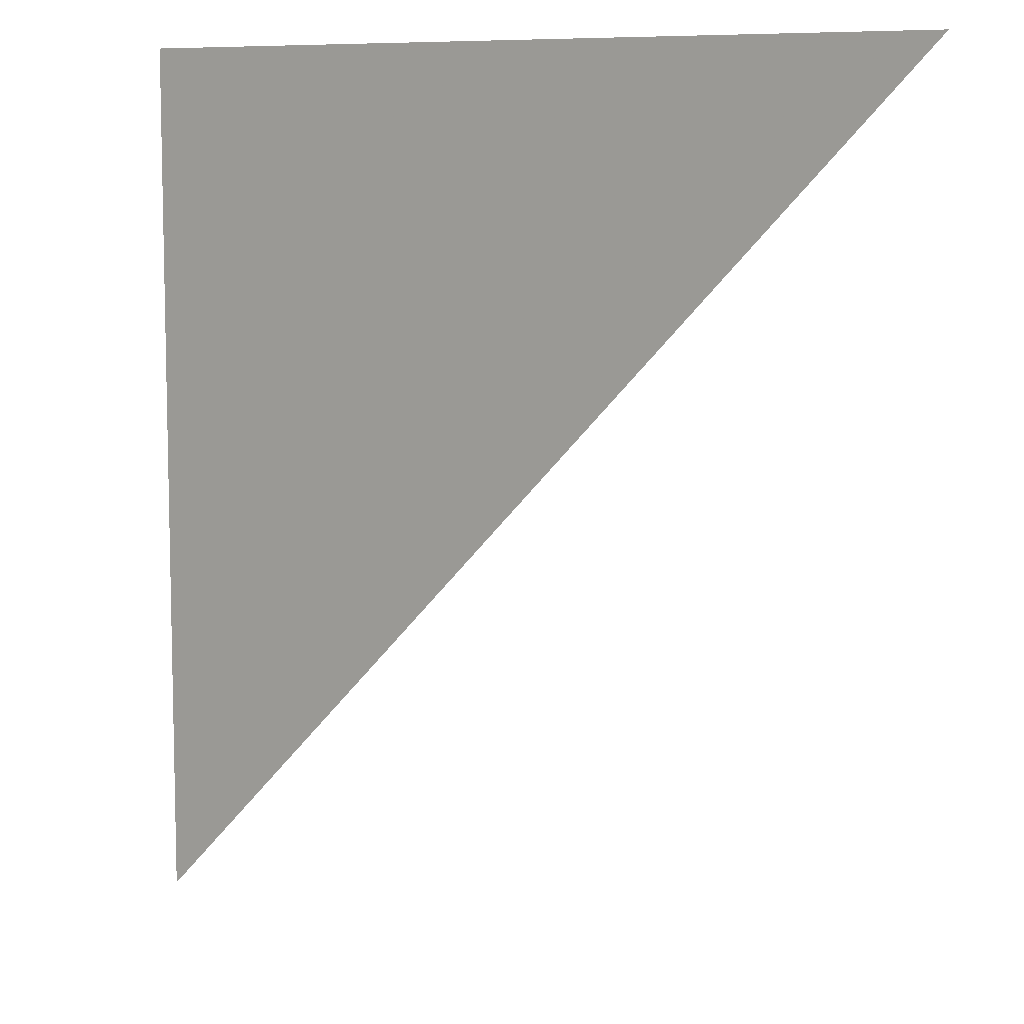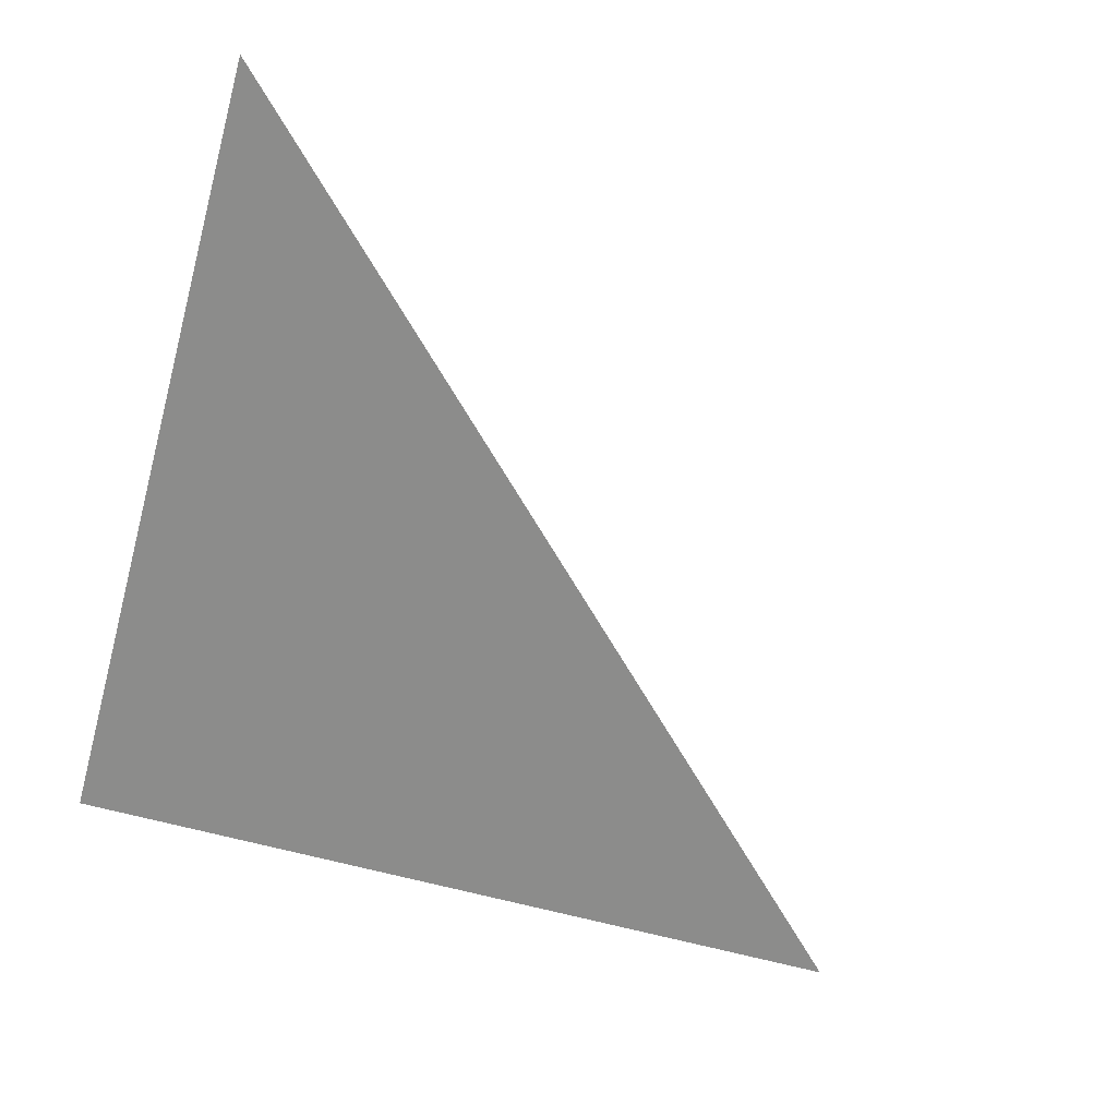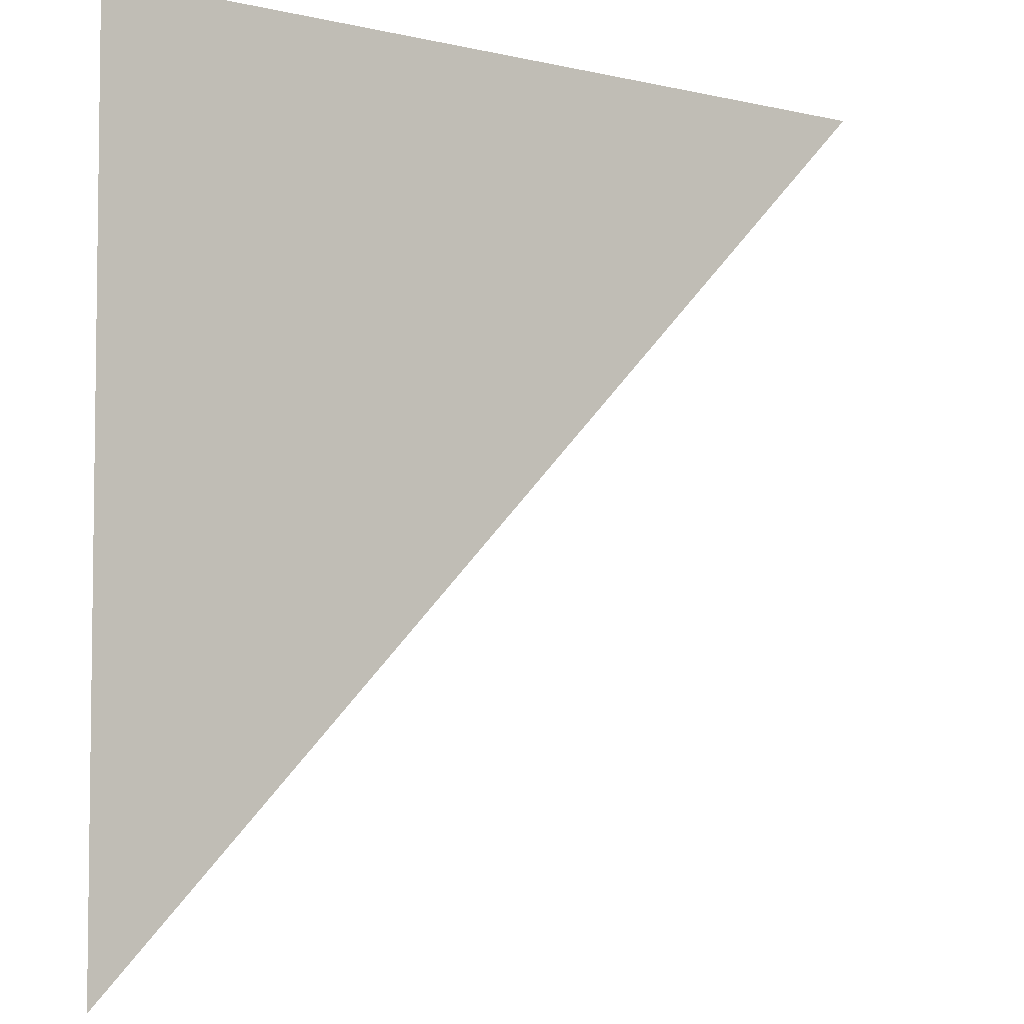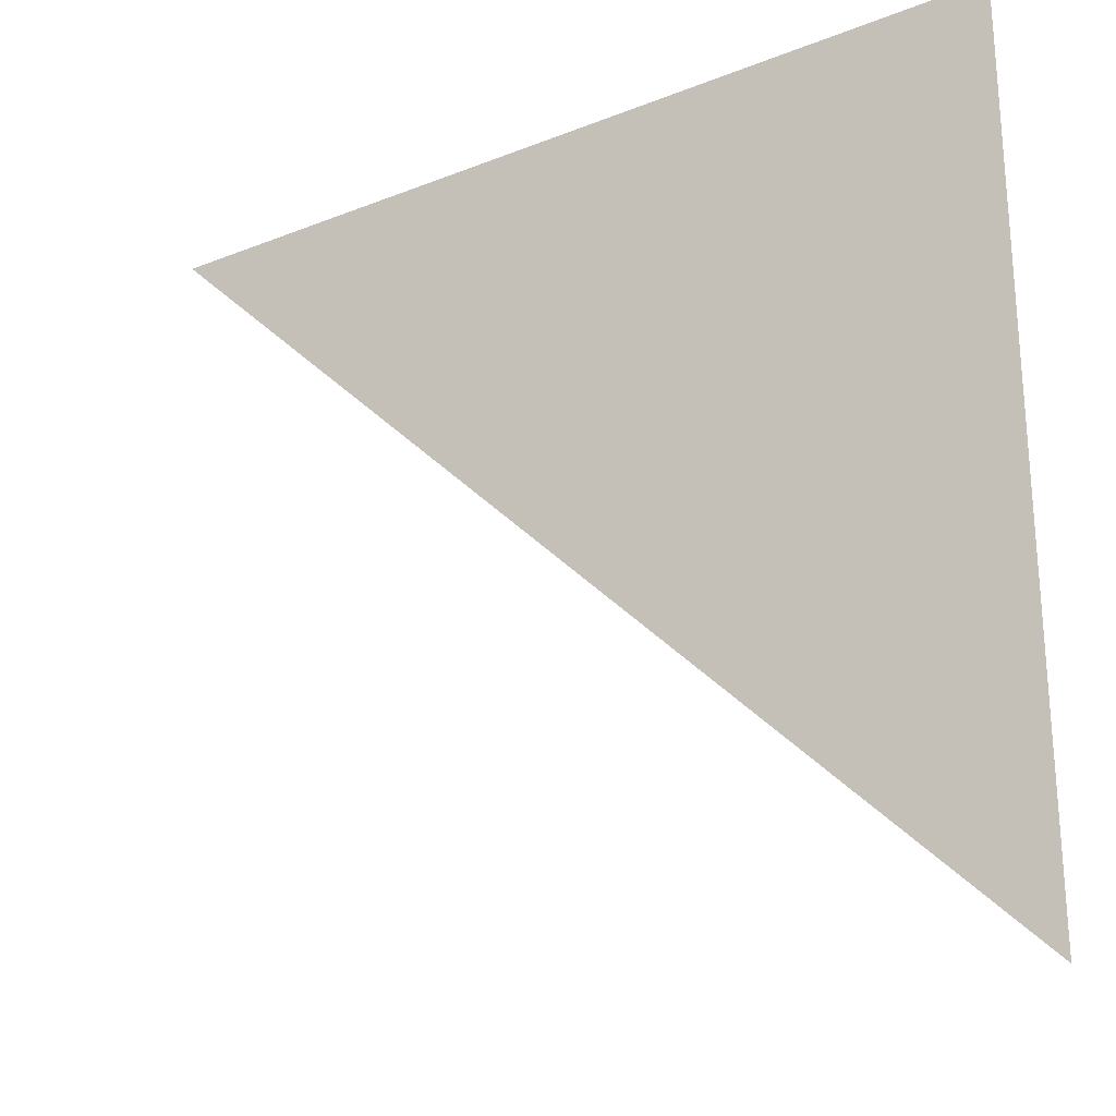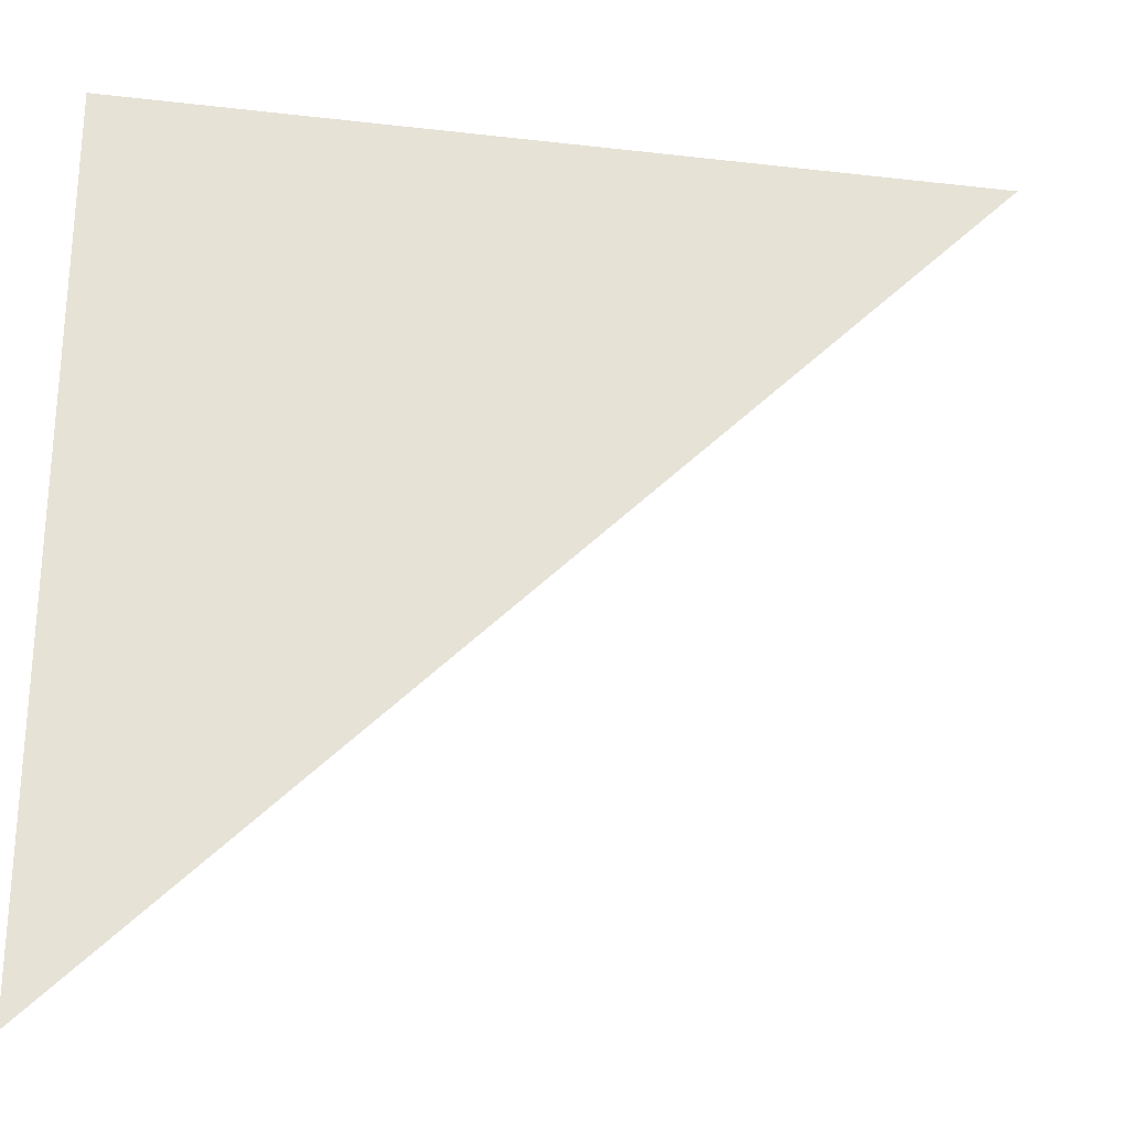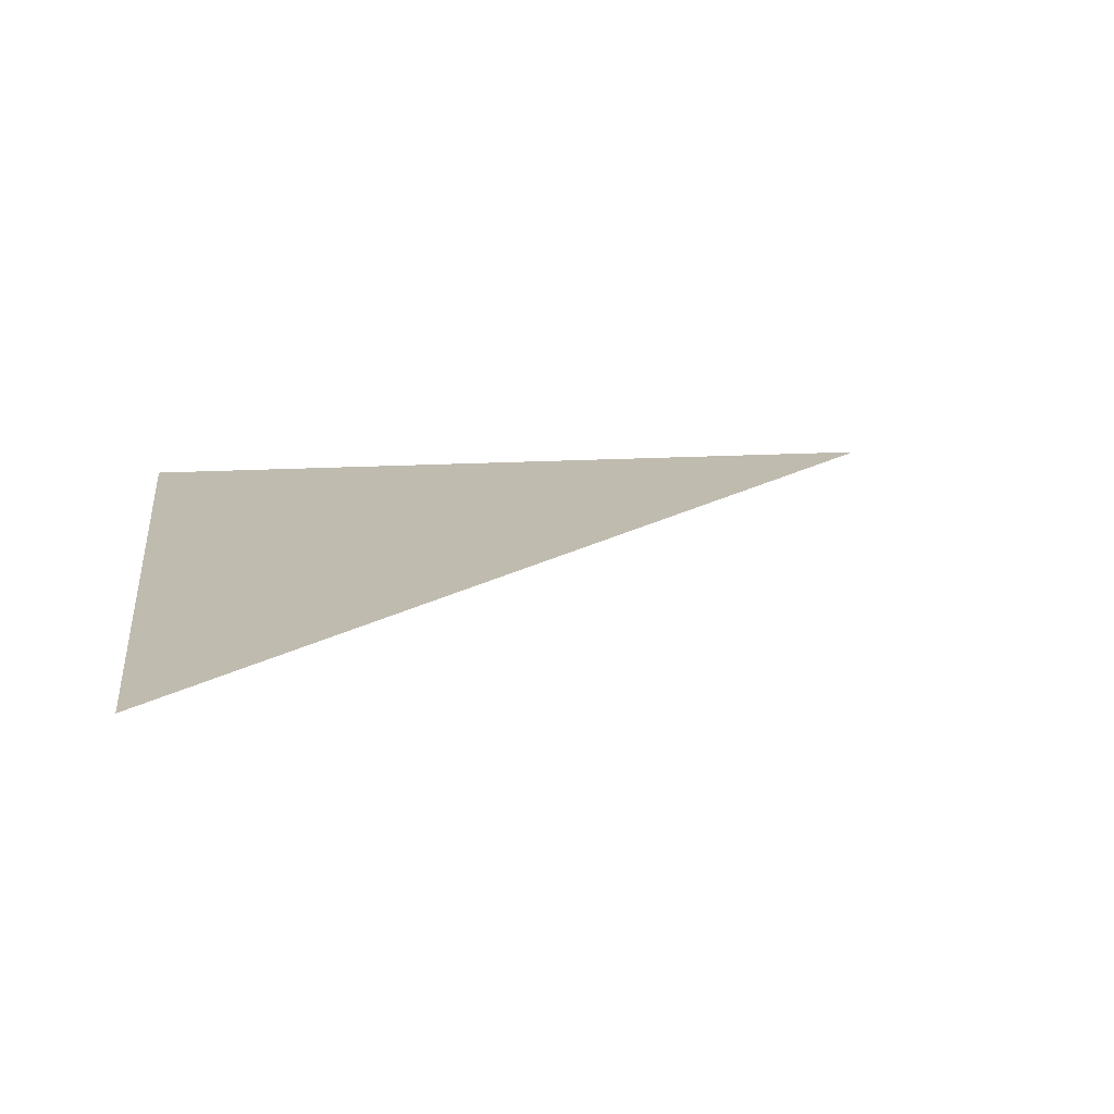
<metadata>
{"format":"obj","ext":"obj","renderer":"f3d","projection":"perspective","resolution":1024,"background":"white","views":[{"elev":8.6,"azim":-144.8,"up":"+Z"},{"elev":-64.1,"azim":164.6,"up":"+Y"},{"elev":-4.8,"azim":143.3,"up":"+Z"},{"elev":-25.8,"azim":32.4,"up":"+Z"},{"elev":-27.0,"azim":169.8,"up":"+Z"},{"elev":15.9,"azim":172.7,"up":"+Y"}]}
</metadata>
<code>
v  1.37  0  1.37
v  0.8702  0  1.38
v  1.38  0  1.38
v  1.38  0  0.8702
f 1 3 2
f 1 4 3
f 1 2 4
f 2 3 4

</code>
